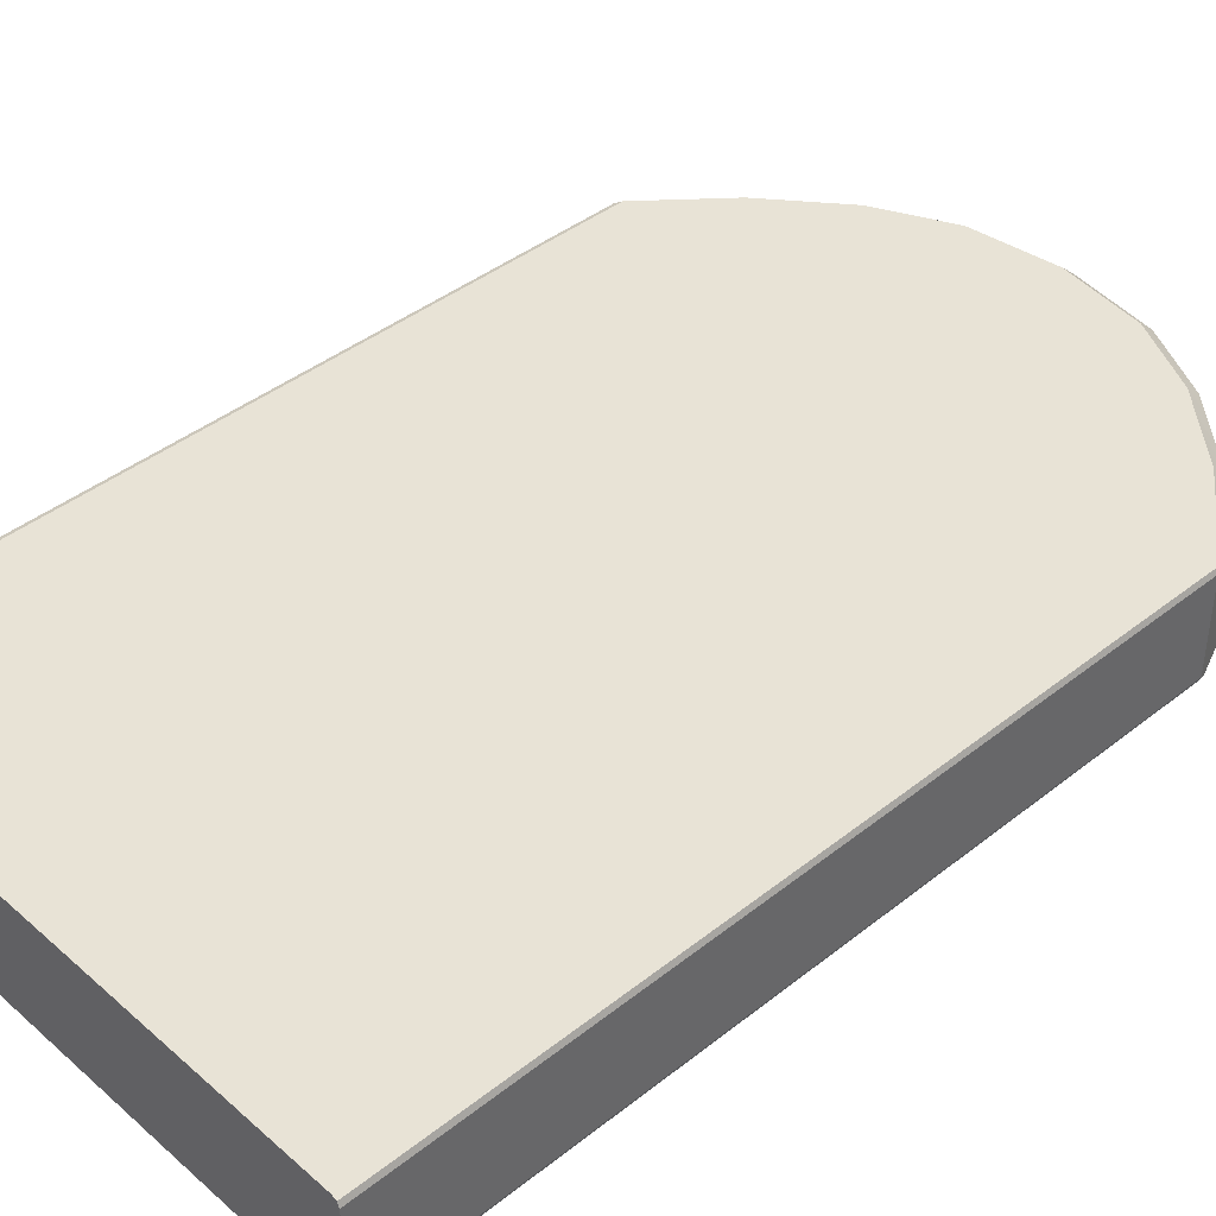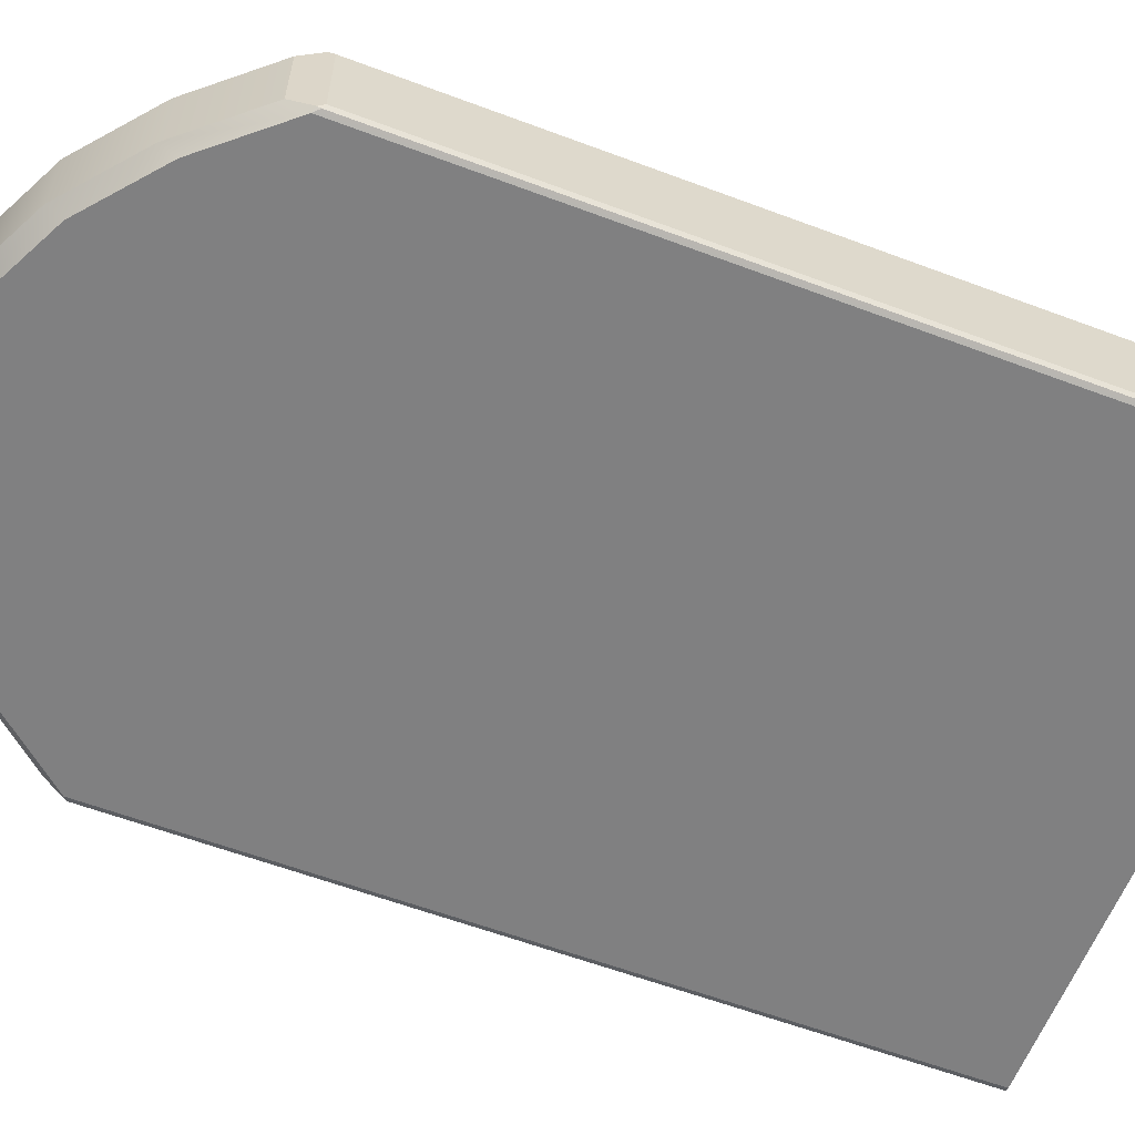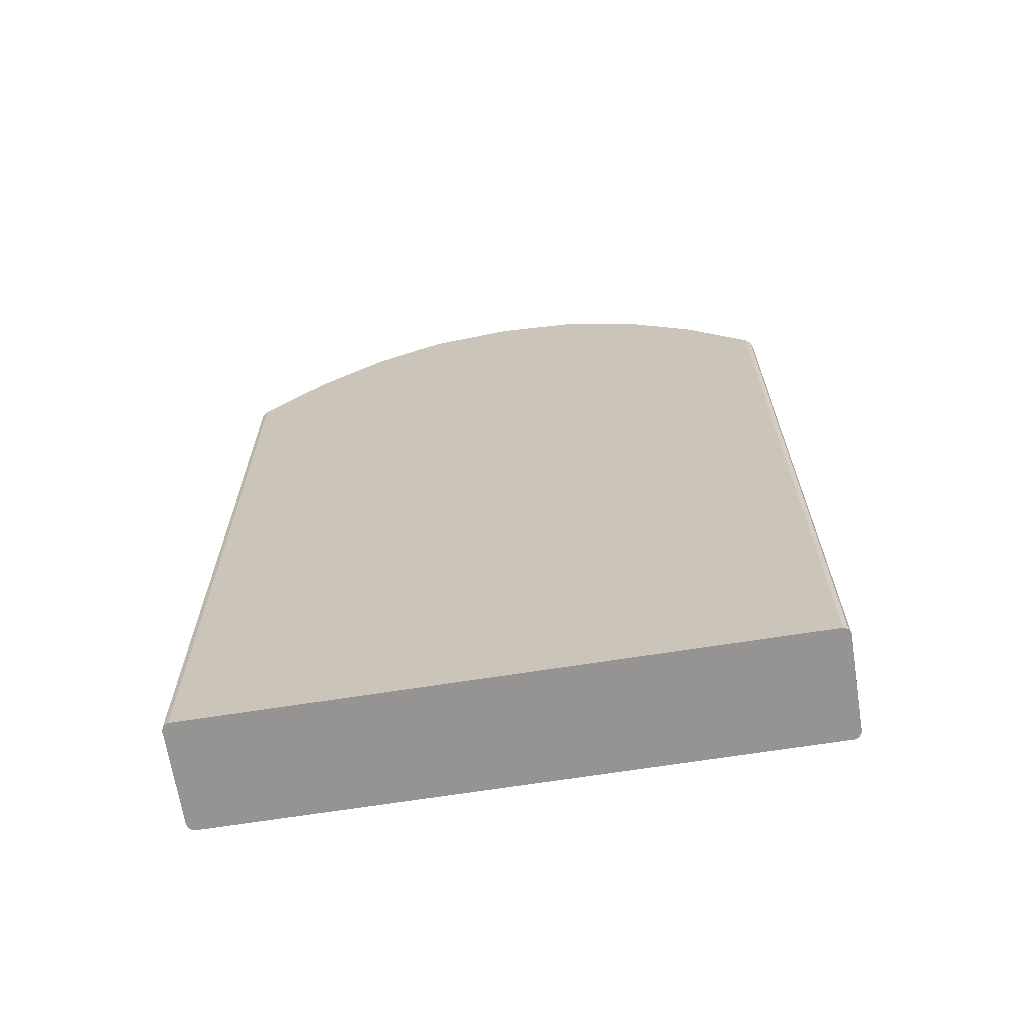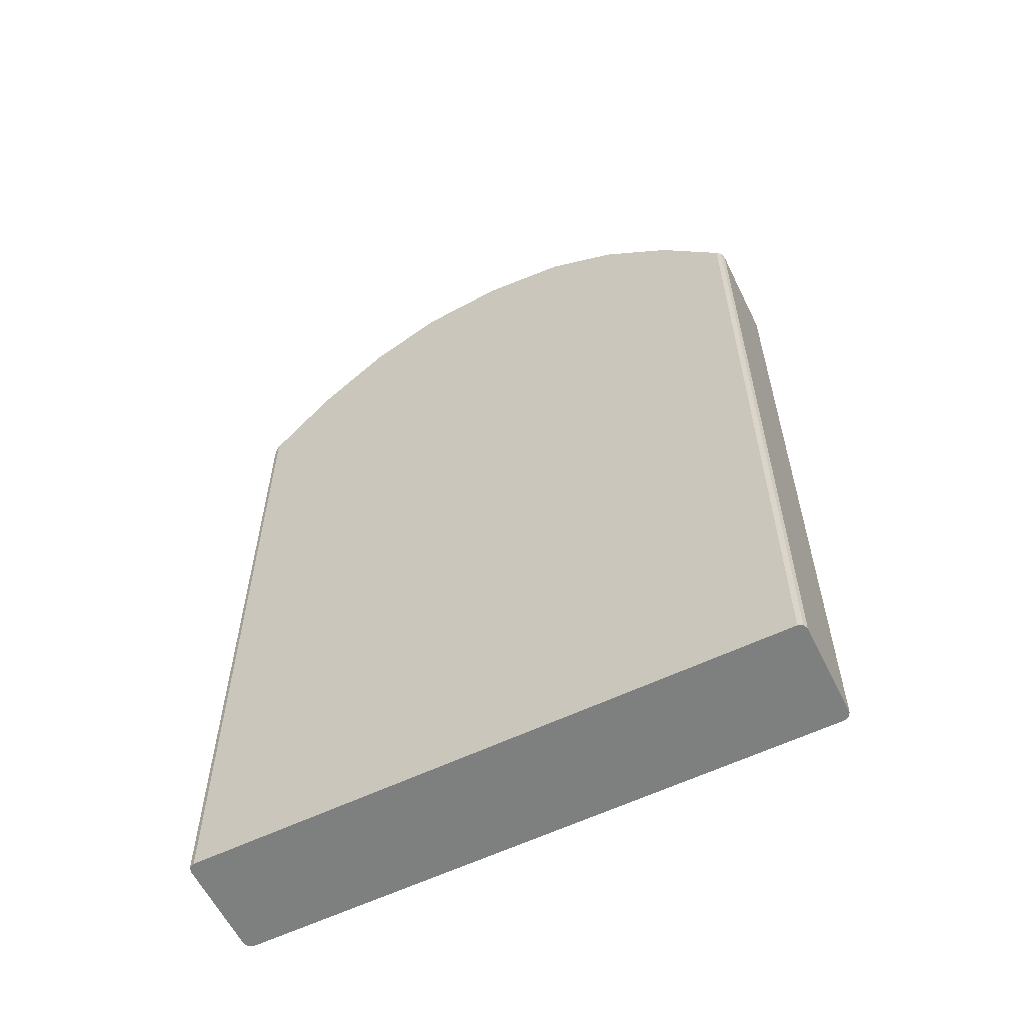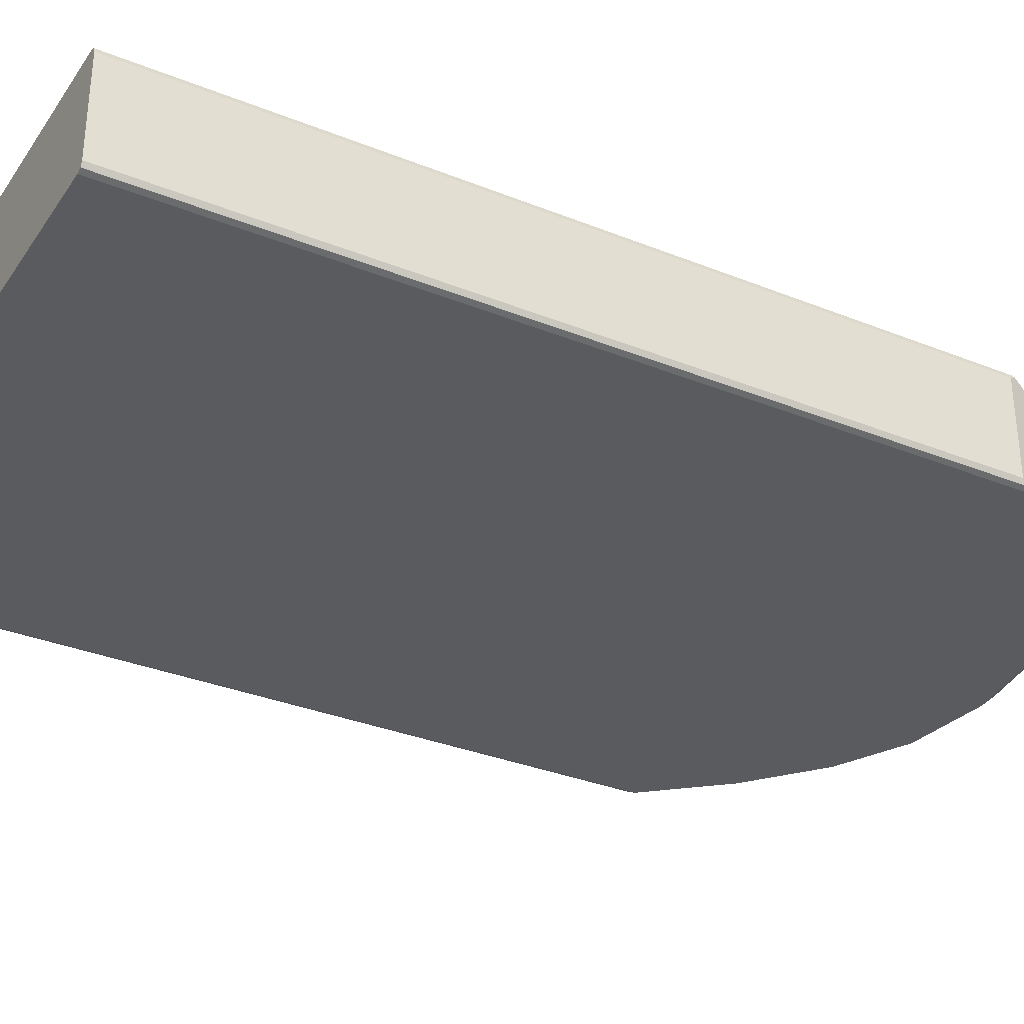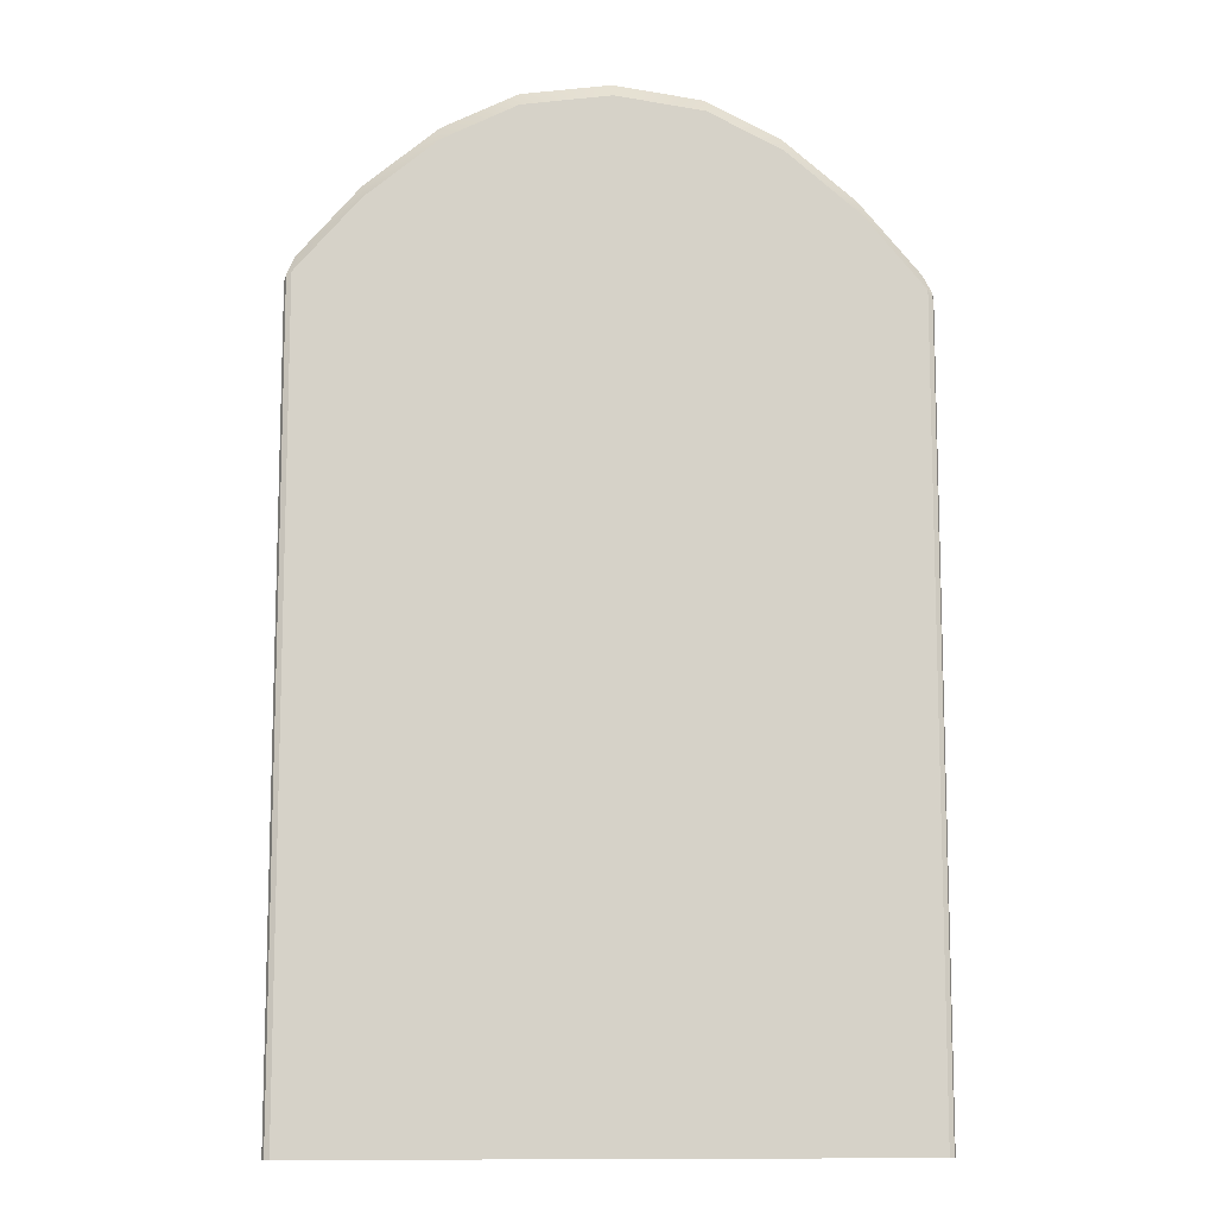
<metadata>
{"format":"obj","ext":"obj","renderer":"f3d","projection":"perspective","resolution":1024,"background":"white","views":[{"elev":41.6,"azim":46.4,"up":"+Z"},{"elev":-60.2,"azim":-111.0,"up":"+Z"},{"elev":-67.2,"azim":9.0,"up":"+Y"},{"elev":-59.6,"azim":-153.9,"up":"+Y"},{"elev":-32.9,"azim":60.9,"up":"+Z"},{"elev":-10.6,"azim":-5.2,"up":"+Y"}]}
</metadata>
<code>
o custom_tombstone
v 0.2626 0.7057 -0.04325
v 0.2608 0.7078 -0.04761
v 0.2608 0.711 -0.0467
v 0.2608 0.7078 -0.04761
v 0.2565 0.7129 -0.04942
v 0.2608 0.711 -0.0467
v 0.2565 0.7129 0.04942
v 0.2608 0.7078 0.04761
v 0.2608 0.711 0.0467
v 0.2608 0.7078 0.04761
v 0.2626 0.7057 0.04325
v 0.2608 0.711 0.0467
v -0.2738 0.7129 -0.04942
v -0.2782 0.7078 -0.04761
v -0.2782 0.711 -0.0467
v -0.2782 0.7078 -0.04761
v -0.28 0.7057 -0.04325
v -0.2782 0.711 -0.0467
v -0.28 0.7057 0.04325
v -0.2782 0.7078 0.04761
v -0.2782 0.711 0.0467
v -0.2782 0.7078 0.04761
v -0.2738 0.7129 0.04942
v -0.2782 0.711 0.0467
v 0.2001 0.7934 0.0368
v 0.2544 0.73 0.0368
v 0.2544 0.73 -0.0368
v 0.2001 0.7934 -0.0368
v -0.28 0.001698 0.04325
v -0.28 0.7057 0.04325
v -0.28 0.7057 -0.04325
v -0.28 0.001698 -0.04325
v 0.1362 0.8319 0.04942
v 0.1362 0.001698 0.04942
v 0.2001 0.001698 0.04942
v 0.2001 0.7786 0.04942
v -0.2717 0.73 0.0368
v -0.2175 0.7934 0.0368
v -0.2175 0.7934 -0.0368
v -0.2717 0.73 -0.0368
v 0.07015 0.8792 0.0368
v 0.07015 0.8792 -0.0368
v -0.008672 0.8902 -0.0368
v -0.008672 0.8902 0.0368
v 0.2565 0.001698 0.04942
v 0.2565 0.7129 0.04942
v 0.2001 0.7786 0.04942
v 0.2001 0.001698 0.04942
v 0.2001 0.7786 -0.04942
v 0.2001 0.001698 -0.04942
v 0.1362 0.001698 -0.04942
v 0.1362 0.8319 -0.04942
v -0.1536 0.8319 -0.04942
v -0.1536 0.001698 -0.04942
v -0.2175 0.001698 -0.04942
v -0.2175 0.7786 -0.04942
v 0.1362 0.8465 -0.0368
v 0.1362 0.8465 0.0368
v -0.2175 0.001698 0.04942
v -0.2175 0.7786 0.04942
v -0.2738 0.7129 0.04942
v -0.2738 0.001698 0.04942
v -0.2175 0.7786 0.04942
v -0.2175 0.001698 0.04942
v -0.1536 0.001698 0.04942
v -0.1536 0.8319 0.04942
v -0.1536 0.001698 -0.04942
v -0.1536 0.8319 -0.04942
v -0.08749 0.8648 -0.04942
v -0.08749 0.001698 -0.04942
v -0.08749 0.001698 0.04942
v -0.08749 0.8648 0.04942
v -0.1536 0.8319 0.04942
v -0.1536 0.001698 0.04942
v 0.1362 0.001698 0.04942
v 0.1362 0.8319 0.04942
v 0.07015 0.8648 0.04942
v 0.07015 0.001698 0.04942
v 0.07015 0.001698 -0.04942
v 0.07015 0.8648 -0.04942
v 0.1362 0.8319 -0.04942
v 0.1362 0.001698 -0.04942
v -0.1536 0.8465 0.0368
v -0.1536 0.8465 -0.0368
v -0.08749 0.8648 0.04942
v -0.08749 0.001698 0.04942
v -0.008672 0.001698 0.04942
v -0.008672 0.8759 0.04942
v 0.07015 0.8648 -0.04942
v 0.07015 0.001698 -0.04942
v -0.008672 0.001698 -0.04942
v -0.008672 0.8759 -0.04942
v -0.08749 0.8792 0.0368
v -0.08749 0.8792 -0.0368
v -0.008672 0.8759 0.04942
v -0.008672 0.001698 0.04942
v 0.07015 0.001698 0.04942
v 0.07015 0.8648 0.04942
v -0.08749 0.001698 -0.04942
v -0.08749 0.8648 -0.04942
v -0.08749 0.8792 -0.0368
v -0.008672 0.8902 -0.0368
v -0.008672 0.8759 -0.04942
v -0.08749 0.8648 -0.04942
v -0.08749 0.8648 0.04942
v -0.008672 0.8759 0.04942
v -0.008672 0.8902 0.0368
v -0.08749 0.8792 0.0368
v -0.2175 0.7934 -0.0368
v -0.1536 0.8465 -0.0368
v -0.1536 0.8319 -0.04942
v -0.2175 0.7786 -0.04942
v 0.1362 0.8465 -0.0368
v 0.2001 0.7934 -0.0368
v 0.2001 0.7786 -0.04942
v 0.1362 0.8319 -0.04942
v 0.2001 0.7934 0.0368
v 0.1362 0.8465 0.0368
v 0.1362 0.8319 0.04942
v 0.2001 0.7786 0.04942
v -0.1536 0.8465 0.0368
v -0.2175 0.7934 0.0368
v -0.2175 0.7786 0.04942
v -0.1536 0.8319 0.04942
v 0.07015 0.8792 -0.0368
v 0.07015 0.8648 -0.04942
v 0.07015 0.8648 0.04942
v 0.07015 0.8792 0.0368
v 0.2626 0.001698 -0.04325
v 0.2626 0.7057 -0.04325
v 0.2626 0.7057 0.04325
v 0.2626 0.001698 0.04325
v -0.2738 0.001698 -0.04942
v -0.2738 0.7129 -0.04942
v -0.2175 0.7786 -0.04942
v -0.2175 0.001698 -0.04942
v 0.2001 0.001698 -0.04942
v 0.2001 0.7786 -0.04942
v 0.2565 0.7129 -0.04942
v 0.2565 0.001698 -0.04942
v 0.2001 0.001698 0.04942
v 0.1362 0.001698 0.04942
v 0.1362 0.001698 -0.04942
v 0.2001 0.001698 -0.04942
v 0.07015 0.001698 0.04942
v 0.07015 0.001698 -0.04942
v -0.008672 0.001698 0.04942
v -0.008672 0.001698 -0.04942
v -0.08749 0.001698 0.04942
v -0.08749 0.001698 -0.04942
v -0.1536 0.001698 0.04942
v -0.1536 0.001698 -0.04942
v -0.2175 0.001698 0.04942
v -0.2175 0.001698 -0.04942
v 0.2626 0.7057 -0.04325
v 0.2626 0.001698 -0.04325
v 0.2608 0.001698 -0.04761
v 0.2608 0.7078 -0.04761
v 0.2608 0.7078 -0.04761
v 0.2608 0.001698 -0.04761
v 0.2565 0.001698 -0.04942
v 0.2565 0.7129 -0.04942
v 0.2565 0.7129 0.04942
v 0.2565 0.001698 0.04942
v 0.2608 0.001698 0.04761
v 0.2608 0.7078 0.04761
v 0.2608 0.7078 0.04761
v 0.2608 0.001698 0.04761
v 0.2626 0.001698 0.04325
v 0.2626 0.7057 0.04325
v -0.2738 0.001698 0.04942
v -0.2738 0.7129 0.04942
v -0.2782 0.7078 0.04761
v -0.2782 0.001698 0.04761
v -0.2782 0.001698 0.04761
v -0.2782 0.7078 0.04761
v -0.28 0.7057 0.04325
v -0.28 0.001698 0.04325
v -0.2738 0.7129 -0.04942
v -0.2738 0.001698 -0.04942
v -0.2782 0.001698 -0.04761
v -0.2782 0.7078 -0.04761
v -0.2782 0.7078 -0.04761
v -0.2782 0.001698 -0.04761
v -0.28 0.001698 -0.04325
v -0.28 0.7057 -0.04325
v 0.2608 0.711 -0.0467
v 0.2565 0.7129 -0.04942
v 0.2544 0.73 -0.0368
v -0.2738 0.001698 0.04942
v -0.2782 0.001698 0.04761
v -0.28 0.001698 0.04325
v -0.28 0.001698 -0.04325
v -0.2782 0.001698 -0.04761
v -0.2738 0.001698 -0.04942
v 0.2544 0.73 0.0368
v 0.2565 0.7129 0.04942
v 0.2608 0.711 0.0467
v -0.2717 0.73 0.0368
v -0.2782 0.711 0.0467
v -0.2738 0.7129 0.04942
v -0.2738 0.7129 -0.04942
v -0.2782 0.711 -0.0467
v -0.2717 0.73 -0.0368
v -0.2717 0.73 0.0368
v -0.2717 0.73 -0.0368
v -0.2782 0.711 -0.0467
v -0.28 0.7057 -0.04325
v -0.28 0.7057 0.04325
v -0.2782 0.711 0.0467
v 0.2544 0.73 -0.0368
v 0.2544 0.73 0.0368
v 0.2608 0.711 0.0467
v 0.2626 0.7057 0.04325
v 0.2626 0.7057 -0.04325
v 0.2608 0.711 -0.0467
v 0.2626 0.001698 0.04325
v 0.2608 0.001698 0.04761
v 0.2565 0.001698 0.04942
v 0.2001 0.001698 0.04942
v 0.2001 0.001698 -0.04942
v 0.2565 0.001698 -0.04942
v 0.2608 0.001698 -0.04761
v 0.2626 0.001698 -0.04325
f 1 2 3
f 4 5 6
f 7 8 9
f 10 11 12
f 13 14 15
f 16 17 18
f 19 20 21
f 22 23 24
f 25 26 27
f 25 27 28
f 29 30 31
f 29 31 32
f 33 34 35
f 33 35 36
f 37 38 39
f 37 39 40
f 41 42 43
f 41 43 44
f 45 46 47
f 45 47 48
f 49 50 51
f 49 51 52
f 53 54 55
f 53 55 56
f 25 28 57
f 25 57 58
f 59 60 61
f 59 61 62
f 42 41 58
f 42 58 57
f 63 64 65
f 63 65 66
f 67 68 69
f 67 69 70
f 71 72 73
f 71 73 74
f 75 76 77
f 75 77 78
f 79 80 81
f 79 81 82
f 83 84 39
f 83 39 38
f 85 86 87
f 85 87 88
f 89 90 91
f 89 91 92
f 84 83 93
f 84 93 94
f 95 96 97
f 95 97 98
f 44 43 94
f 44 94 93
f 92 91 99
f 92 99 100
f 101 102 103
f 101 103 104
f 105 106 107
f 105 107 108
f 109 110 111
f 109 111 112
f 113 114 115
f 113 115 116
f 117 118 119
f 117 119 120
f 121 122 123
f 121 123 124
f 102 125 126
f 102 126 103
f 106 127 128
f 106 128 107
f 125 113 116
f 125 116 126
f 110 101 104
f 110 104 111
f 118 128 127
f 118 127 119
f 108 121 124
f 108 124 105
f 129 130 131
f 129 131 132
f 133 134 135
f 133 135 136
f 137 138 139
f 137 139 140
f 141 142 143
f 141 143 144
f 142 145 146
f 142 146 143
f 145 147 148
f 145 148 146
f 147 149 150
f 147 150 148
f 149 151 152
f 149 152 150
f 151 153 154
f 151 154 152
f 155 156 157
f 155 157 158
f 159 160 161
f 159 161 162
f 163 164 165
f 163 165 166
f 167 168 169
f 167 169 170
f 171 172 173
f 171 173 174
f 175 176 177
f 175 177 178
f 179 180 181
f 179 181 182
f 183 184 185
f 183 185 186
f 188 189 187
f 189 188 115
f 189 115 114
f 191 153 190
f 153 191 154
f 154 191 192
f 154 192 193
f 154 193 194
f 154 194 195
f 196 197 198
f 197 196 120
f 120 196 117
f 199 123 122
f 123 199 201
f 201 199 200
f 202 109 112
f 109 202 204
f 204 202 203
f 210 208 209
f 208 210 207
f 207 210 205
f 207 205 206
f 216 214 215
f 214 216 213
f 213 216 211
f 213 211 212
f 221 219 220
f 219 221 218
f 218 221 217
f 217 221 224
f 224 221 223
f 223 221 222

</code>
